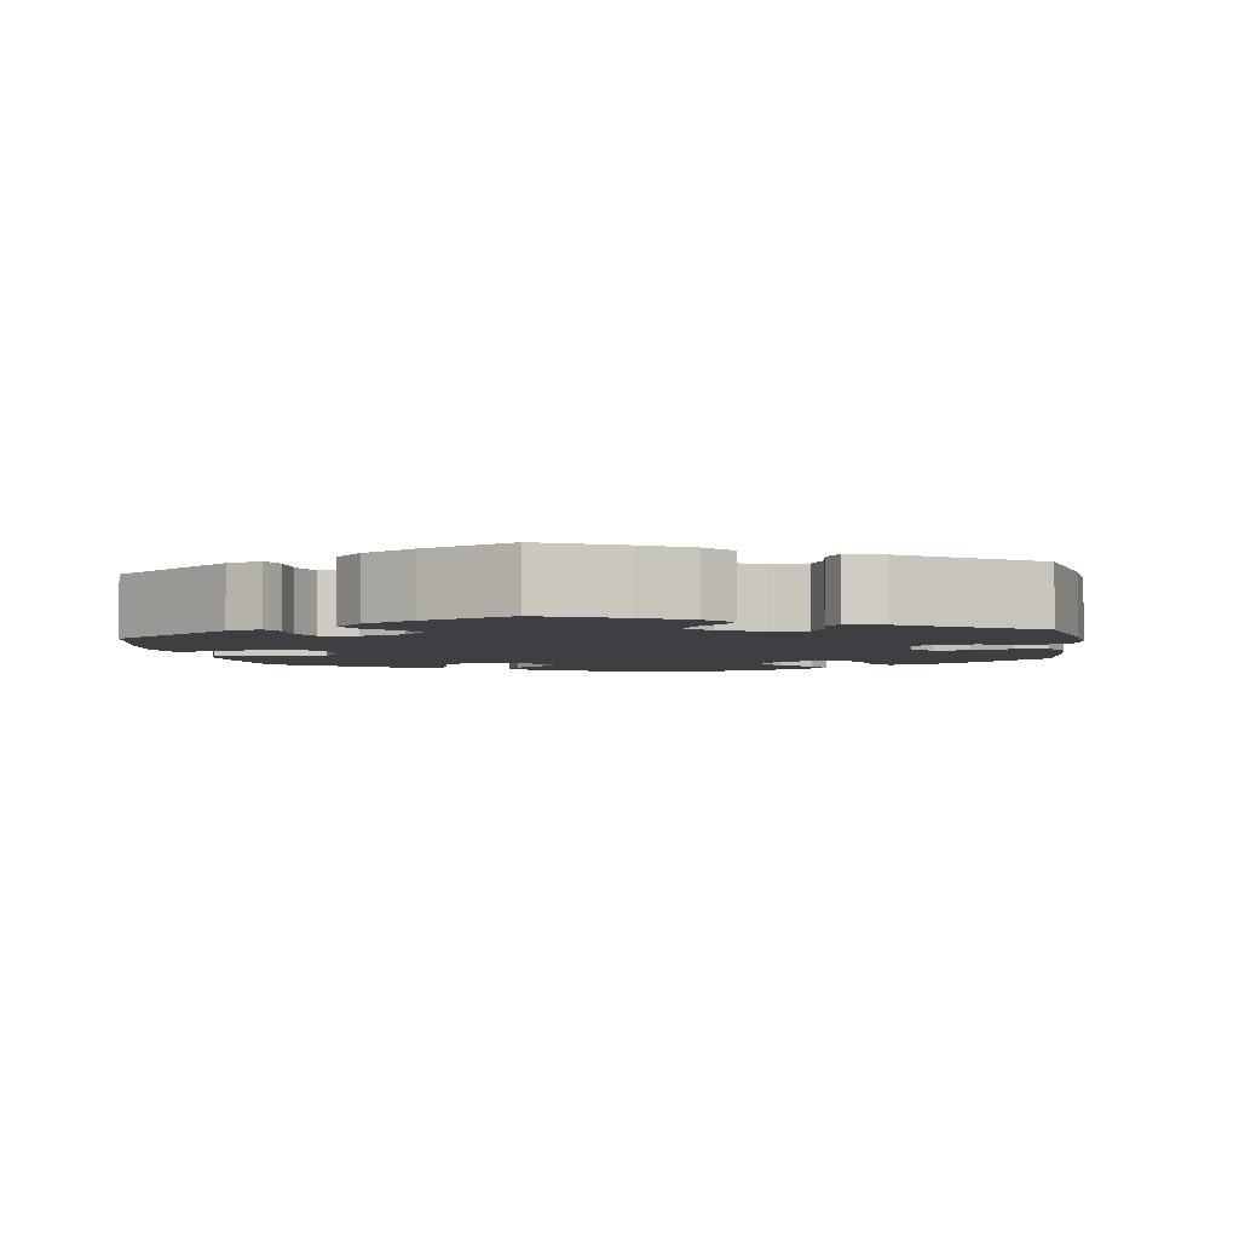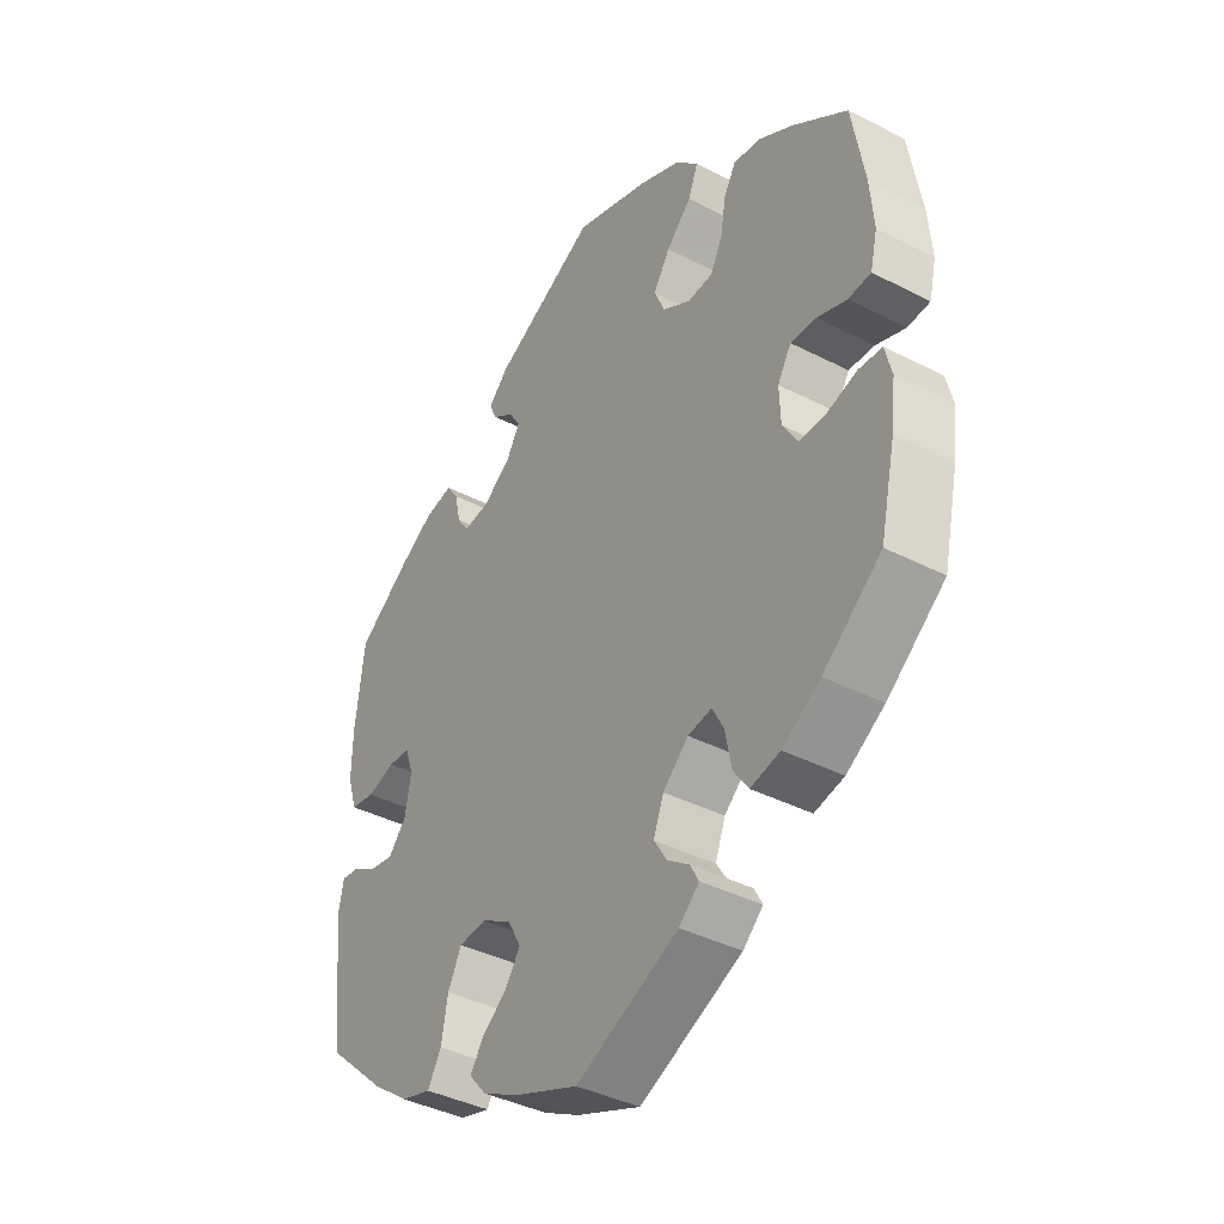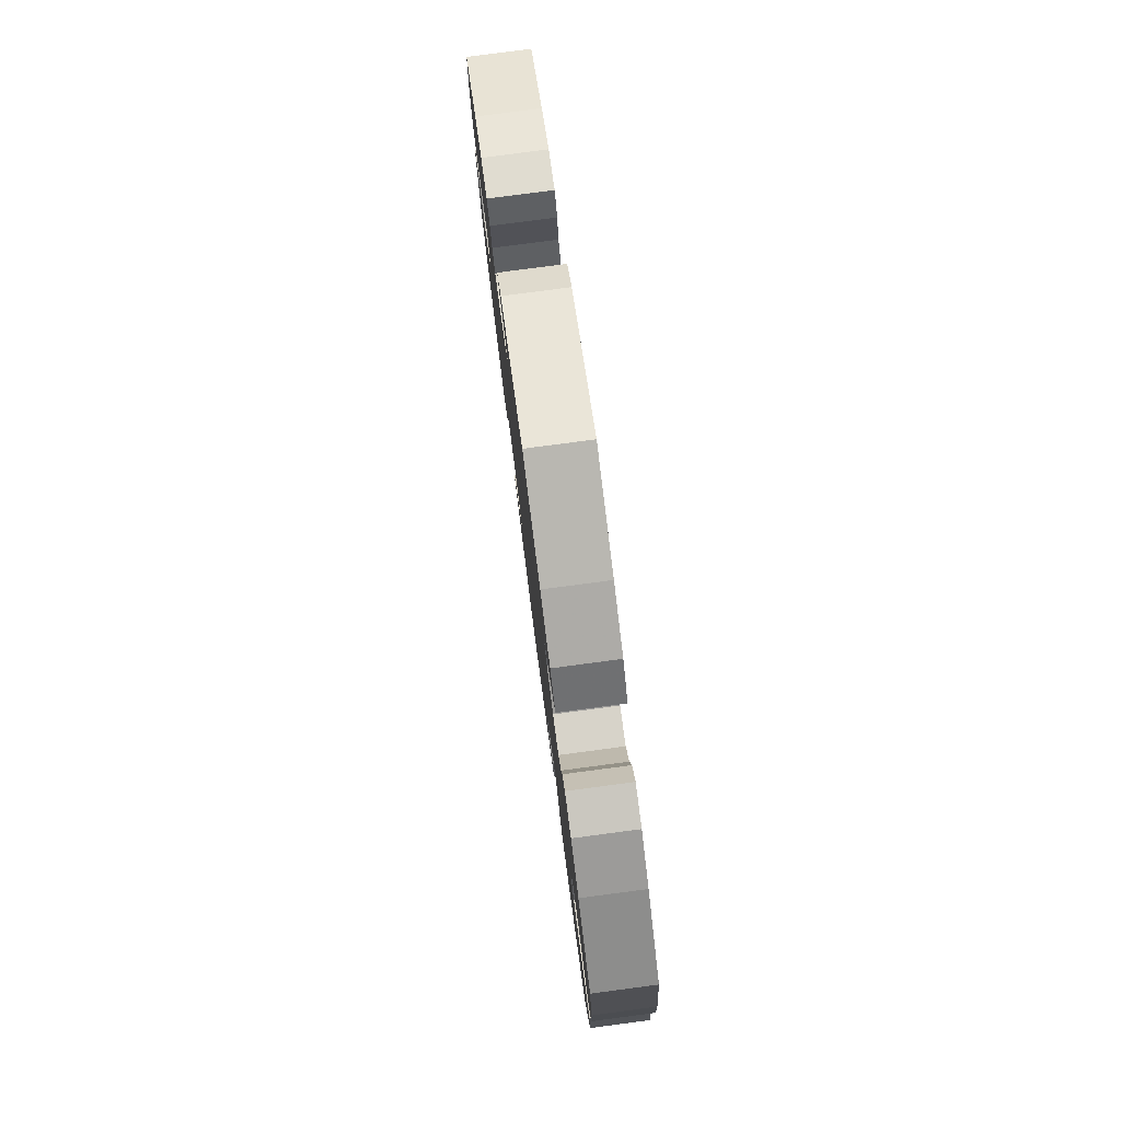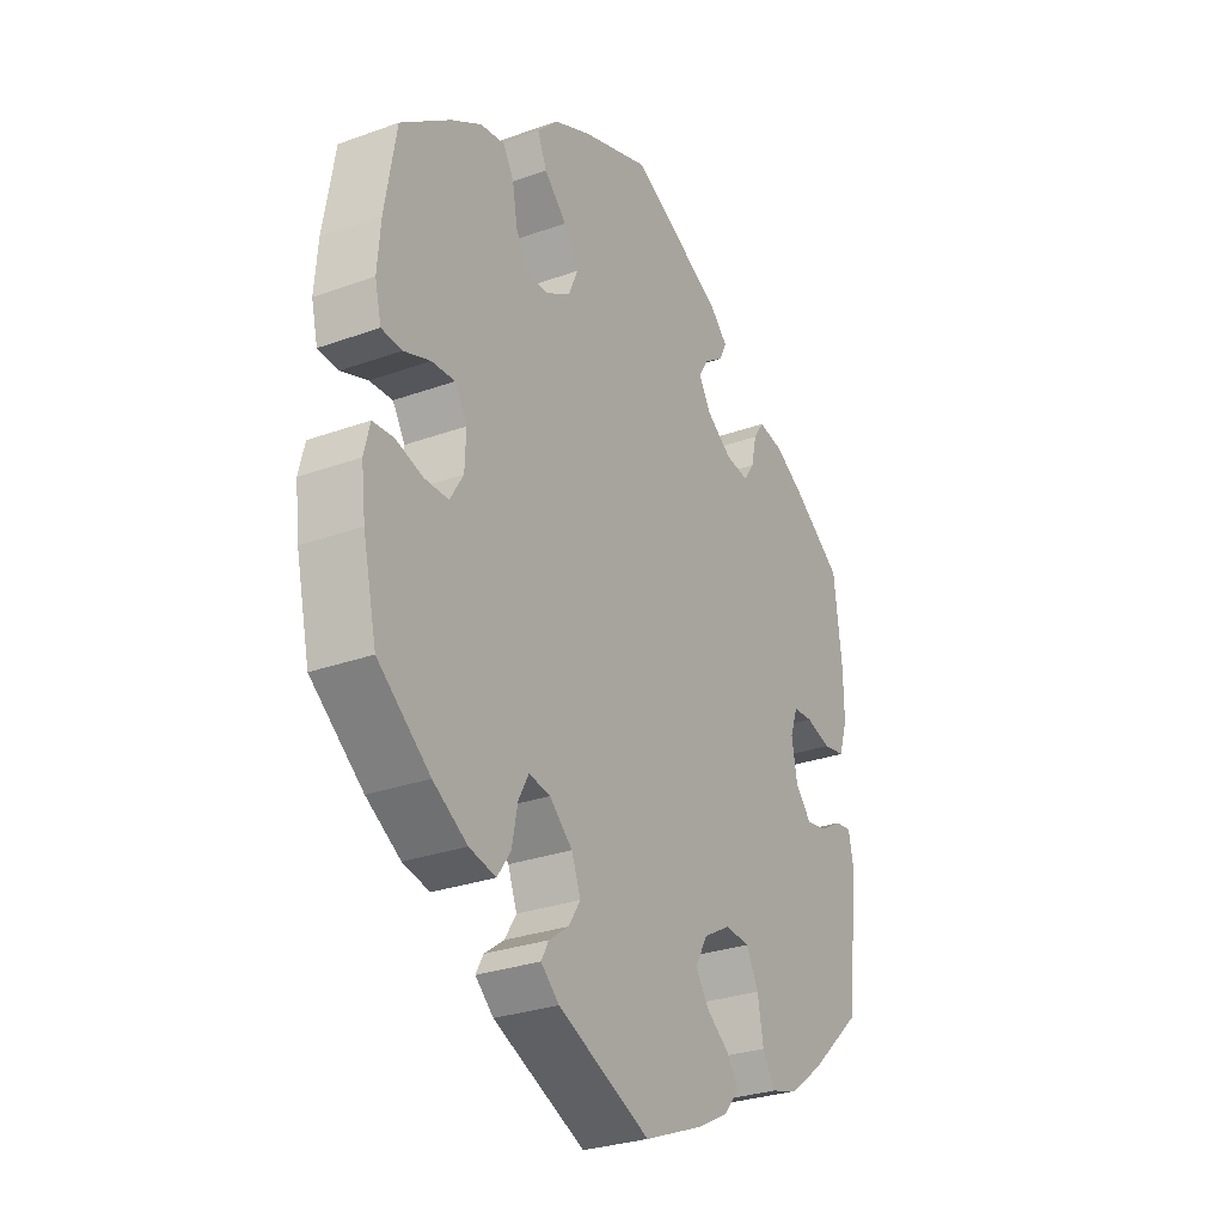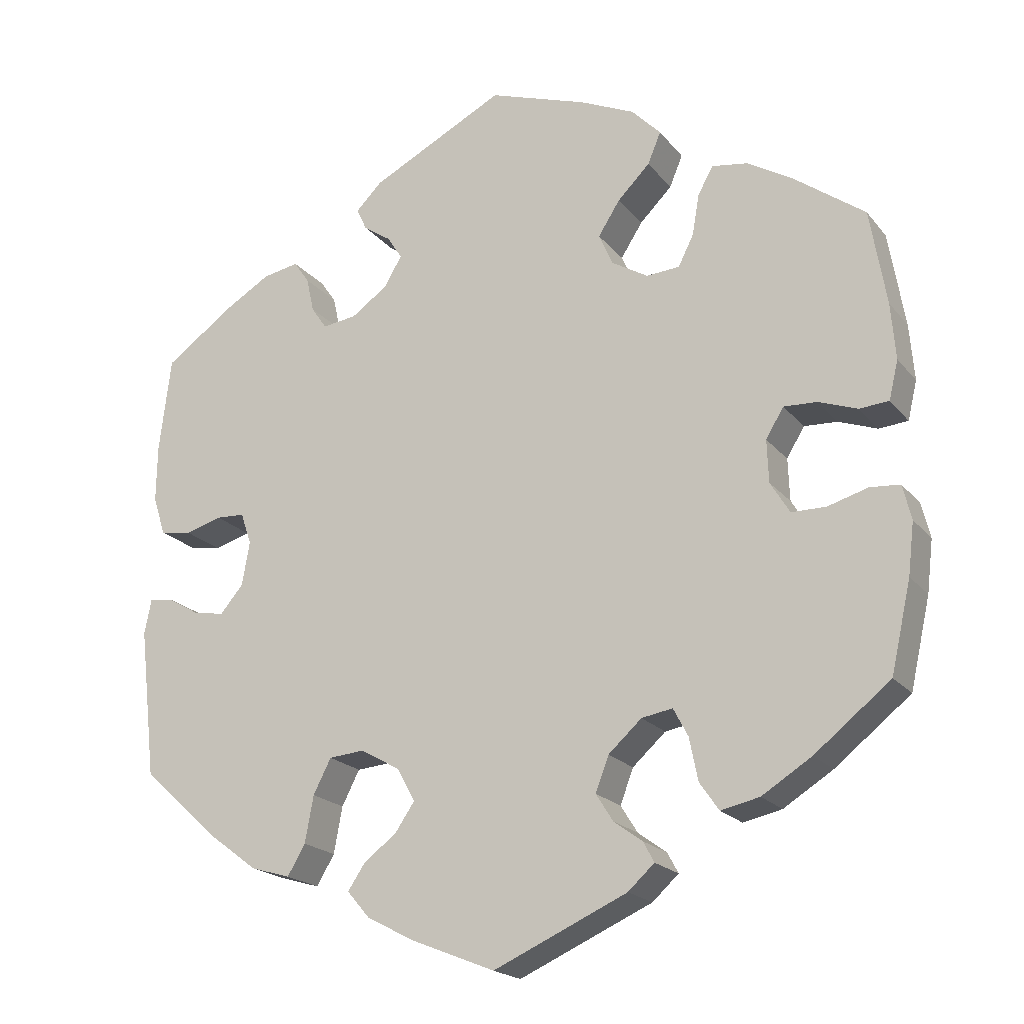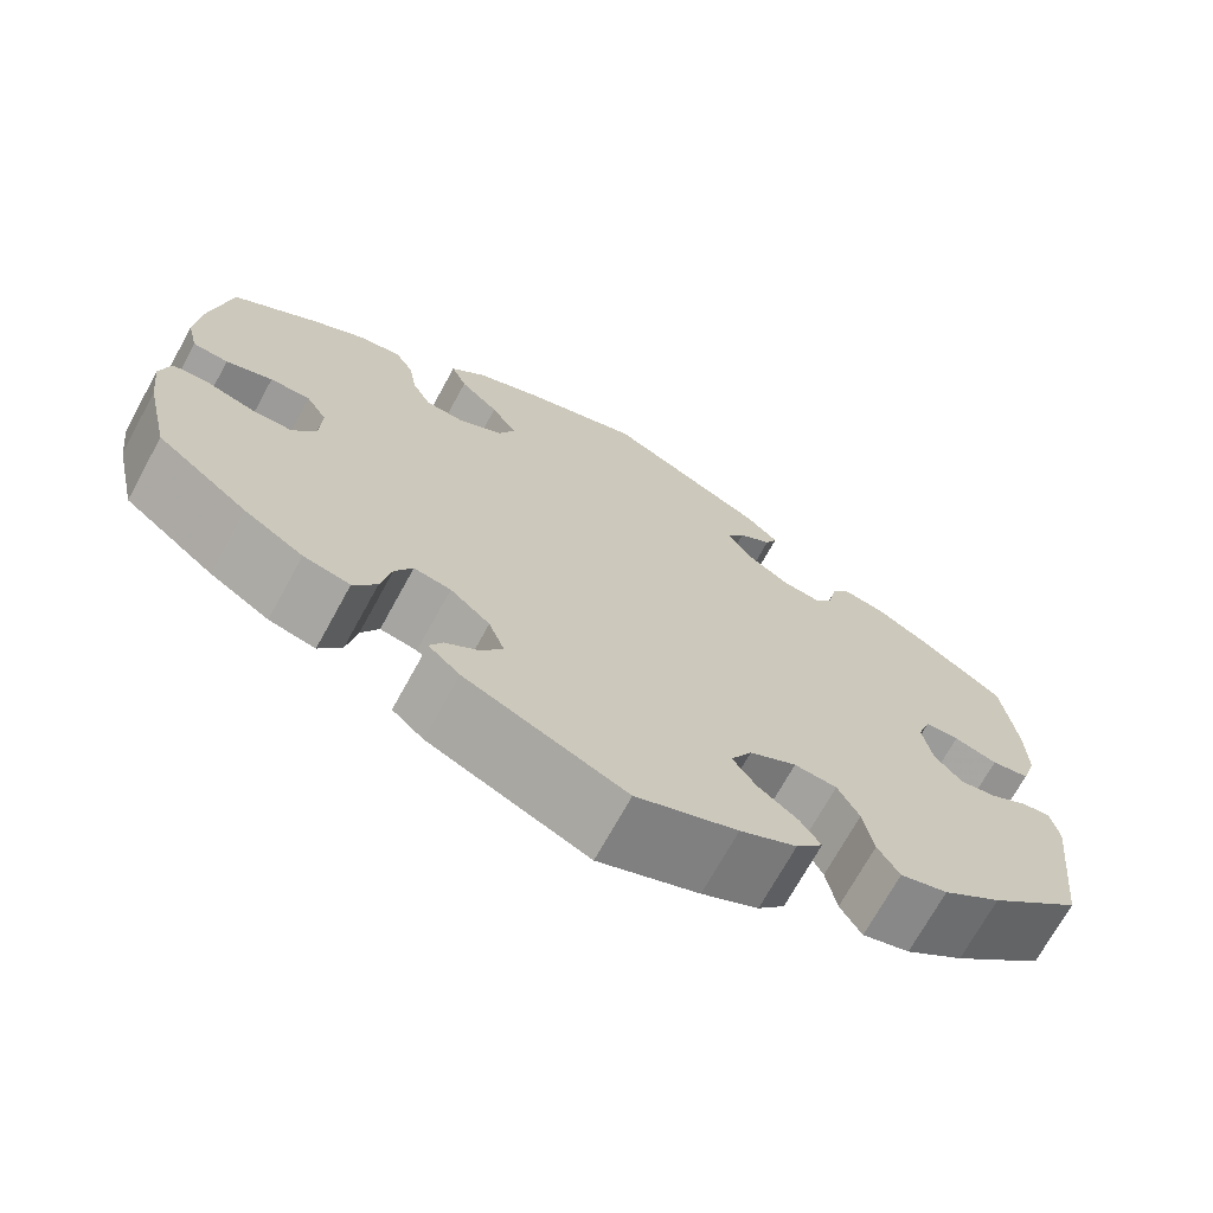
<metadata>
{"format":"obj","ext":"obj","renderer":"f3d","projection":"perspective","resolution":1024,"background":"white","views":[{"elev":-3.8,"azim":-51.2,"up":"+Y"},{"elev":-39.7,"azim":57.5,"up":"+Z"},{"elev":79.9,"azim":82.5,"up":"+Z"},{"elev":-28.7,"azim":118.5,"up":"+Z"},{"elev":-19.8,"azim":26.9,"up":"+Z"},{"elev":-70.8,"azim":151.3,"up":"+Z"}]}
</metadata>
<code>
v 0.126 0.07 0.535
v 0.197 0.07 0.503
v 0.235 0.07 0.464
v 0.218 0.07 0.423
v 0.176 0.07 0.381
v 0.148 0.07 0.337
v 0.166 0.07 0.296
v 0.213 0.07 0.268
v 0.256 0.07 0.271
v 0.276 0.07 0.311
v 0.285 0.07 0.364
v 0.305 0.07 0.399
v 0.351 0.07 0.392
v 0.408 0.07 0.358
v 0.501 0.07 0.29
v 0.522 0.07 0.166
v 0.528 0.07 0.093
v 0.516 0.07 0.043
v 0.478 0.07 0.04
v 0.428 0.07 0.058
v 0.385 0.07 0.06
v 0.362 0.07 0.022
v 0.364 0.07 -0.033
v 0.389 0.07 -0.074
v 0.434 0.07 -0.074
v 0.485 0.07 -0.059
v 0.524 0.07 -0.062
v 0.535 0.07 -0.107
v 0.527 0.07 -0.174
v 0.501 0.07 -0.289
v 0.403 0.07 -0.367
v 0.339 0.07 -0.407
v 0.289 0.07 -0.418
v 0.264 0.07 -0.382
v 0.253 0.07 -0.327
v 0.234 0.07 -0.291
v 0.194 0.07 -0.298
v 0.151 0.07 -0.337
v 0.134 0.07 -0.382
v 0.156 0.07 -0.417
v 0.193 0.07 -0.444
v 0.207 0.07 -0.47
v 0.173 0.07 -0.501
v 0 0.07 -0.578
v -0.109 0.07 -0.534
v -0.17 0.07 -0.502
v -0.199 0.07 -0.468
v -0.177 0.07 -0.435
v -0.134 0.07 -0.402
v -0.109 0.07 -0.365
v -0.132 0.07 -0.323
v -0.183 0.07 -0.294
v -0.229 0.07 -0.298
v -0.252 0.07 -0.343
v -0.263 0.07 -0.403
v -0.286 0.07 -0.442
v -0.337 0.07 -0.427
v -0.4 0.07 -0.38
v -0.5 0.07 -0.289
v -0.522 0.07 -0.096
v -0.513 0.07 -0.051
v -0.482 0.07 -0.055
v -0.441 0.07 -0.079
v -0.401 0.07 -0.086
v -0.371 0.07 -0.051
v -0.361 0.07 0.006
v -0.375 0.07 0.047
v -0.412 0.07 0.049
v -0.459 0.07 0.035
v -0.5 0.07 0.042
v -0.516 0.07 0.092
v -0.515 0.07 0.166
v -0.5 0.07 0.289
v -0.409 0.07 0.354
v -0.352 0.07 0.388
v -0.305 0.07 0.397
v -0.285 0.07 0.368
v -0.275 0.07 0.323
v -0.255 0.07 0.294
v -0.211 0.07 0.3
v -0.164 0.07 0.333
v -0.141 0.07 0.372
v -0.16 0.07 0.402
v -0.196 0.07 0.427
v -0.209 0.07 0.455
v -0.175 0.07 0.489
v -0.001 0.07 0.578
v 0.126 0 0.535
v 0.197 0 0.503
v 0.235 0 0.464
v 0.218 0 0.423
v 0.176 0 0.381
v 0.148 0 0.337
v 0.166 0 0.296
v 0.213 0 0.268
v 0.256 0 0.271
v 0.276 0 0.311
v 0.285 0 0.364
v 0.305 0 0.399
v 0.351 0 0.392
v 0.408 0 0.358
v 0.501 0 0.29
v 0.522 0 0.166
v 0.528 0 0.093
v 0.516 0 0.043
v 0.478 0 0.04
v 0.428 0 0.058
v 0.385 0 0.06
v 0.362 0 0.022
v 0.364 0 -0.033
v 0.389 0 -0.074
v 0.434 0 -0.074
v 0.485 0 -0.059
v 0.524 0 -0.062
v 0.535 0 -0.107
v 0.527 0 -0.174
v 0.501 0 -0.289
v 0.403 0 -0.367
v 0.339 0 -0.407
v 0.289 0 -0.418
v 0.264 0 -0.382
v 0.253 0 -0.327
v 0.234 0 -0.291
v 0.194 0 -0.298
v 0.151 0 -0.337
v 0.134 0 -0.382
v 0.156 0 -0.417
v 0.193 0 -0.444
v 0.207 0 -0.47
v 0.173 0 -0.501
v 0 0 -0.578
v -0.109 0 -0.534
v -0.17 0 -0.502
v -0.199 0 -0.468
v -0.177 0 -0.435
v -0.134 0 -0.402
v -0.109 0 -0.365
v -0.132 0 -0.323
v -0.183 0 -0.294
v -0.229 0 -0.298
v -0.252 0 -0.343
v -0.263 0 -0.403
v -0.286 0 -0.442
v -0.337 0 -0.427
v -0.4 0 -0.38
v -0.5 0 -0.289
v -0.522 0 -0.096
v -0.513 0 -0.051
v -0.482 0 -0.055
v -0.441 0 -0.079
v -0.401 0 -0.086
v -0.371 0 -0.051
v -0.361 0 0.006
v -0.375 0 0.047
v -0.412 0 0.049
v -0.459 0 0.035
v -0.5 0 0.042
v -0.516 0 0.092
v -0.515 0 0.166
v -0.5 0 0.289
v -0.409 0 0.354
v -0.352 0 0.388
v -0.305 0 0.397
v -0.285 0 0.368
v -0.275 0 0.323
v -0.255 0 0.294
v -0.211 0 0.3
v -0.164 0 0.333
v -0.141 0 0.372
v -0.16 0 0.402
v -0.196 0 0.427
v -0.209 0 0.455
v -0.175 0 0.489
v -0.001 0 0.578
f 83 84 85 86
f 82 83 86 87
f 81 82 87 1
f 75 76 77 78
f 75 78 79
f 74 75 79
f 73 74 79
f 72 73 79
f 71 72 79 80
f 68 69 70 71
f 67 68 71 80
f 60 61 62 63
f 60 63 64
f 59 60 64
f 58 59 64 65
f 54 55 56 57
f 53 54 57 58
f 46 47 48 49
f 46 49 50
f 45 46 50
f 44 45 50
f 43 44 50
f 40 41 42 43
f 39 40 43 50
f 38 39 50 51
f 32 33 34 35
f 32 35 36
f 31 32 36
f 30 31 36
f 29 30 36
f 28 29 36 37
f 25 26 27 28
f 24 25 28 37
f 17 18 19 20
f 17 20 21
f 16 17 21
f 15 16 21
f 14 15 21 22
f 10 11 12 13
f 9 10 13 14
f 2 3 4 5
f 2 5 6
f 1 2 6
f 81 1 6
f 66 67 80 81
f 66 81 6 7
f 53 58 65 66
f 52 53 66 7
f 51 52 7 8
f 38 51 8 9
f 23 24 37 38
f 22 23 38 9
f 9 14 22
f 173 172 171 170
f 174 173 170 169
f 88 174 169 168
f 165 164 163 162
f 166 165 162
f 166 162 161
f 166 161 160
f 166 160 159
f 167 166 159 158
f 158 157 156 155
f 167 158 155 154
f 150 149 148 147
f 151 150 147
f 151 147 146
f 152 151 146 145
f 144 143 142 141
f 145 144 141 140
f 136 135 134 133
f 137 136 133
f 137 133 132
f 137 132 131
f 137 131 130
f 130 129 128 127
f 137 130 127 126
f 138 137 126 125
f 122 121 120 119
f 123 122 119
f 123 119 118
f 123 118 117
f 123 117 116
f 124 123 116 115
f 115 114 113 112
f 124 115 112 111
f 107 106 105 104
f 108 107 104
f 108 104 103
f 108 103 102
f 109 108 102 101
f 100 99 98 97
f 101 100 97 96
f 92 91 90 89
f 93 92 89
f 93 89 88
f 93 88 168
f 168 167 154 153
f 94 93 168 153
f 153 152 145 140
f 94 153 140 139
f 95 94 139 138
f 96 95 138 125
f 125 124 111 110
f 96 125 110 109
f 109 101 96
f 1 88 89 2
f 2 89 90 3
f 3 90 91 4
f 4 91 92 5
f 5 92 93 6
f 6 93 94 7
f 7 94 95 8
f 8 95 96 9
f 9 96 97 10
f 10 97 98 11
f 11 98 99 12
f 12 99 100 13
f 13 100 101 14
f 14 101 102 15
f 15 102 103 16
f 16 103 104 17
f 17 104 105 18
f 18 105 106 19
f 19 106 107 20
f 20 107 108 21
f 21 108 109 22
f 22 109 110 23
f 23 110 111 24
f 24 111 112 25
f 25 112 113 26
f 26 113 114 27
f 27 114 115 28
f 28 115 116 29
f 29 116 117 30
f 30 117 118 31
f 31 118 119 32
f 32 119 120 33
f 33 120 121 34
f 34 121 122 35
f 35 122 123 36
f 36 123 124 37
f 37 124 125 38
f 38 125 126 39
f 39 126 127 40
f 40 127 128 41
f 41 128 129 42
f 42 129 130 43
f 43 130 131 44
f 44 131 132 45
f 45 132 133 46
f 46 133 134 47
f 47 134 135 48
f 48 135 136 49
f 49 136 137 50
f 50 137 138 51
f 51 138 139 52
f 52 139 140 53
f 53 140 141 54
f 54 141 142 55
f 55 142 143 56
f 56 143 144 57
f 57 144 145 58
f 58 145 146 59
f 59 146 147 60
f 60 147 148 61
f 61 148 149 62
f 62 149 150 63
f 63 150 151 64
f 64 151 152 65
f 65 152 153 66
f 66 153 154 67
f 67 154 155 68
f 68 155 156 69
f 69 156 157 70
f 70 157 158 71
f 71 158 159 72
f 72 159 160 73
f 73 160 161 74
f 74 161 162 75
f 75 162 163 76
f 76 163 164 77
f 77 164 165 78
f 78 165 166 79
f 79 166 167 80
f 80 167 168 81
f 81 168 169 82
f 82 169 170 83
f 83 170 171 84
f 84 171 172 85
f 85 172 173 86
f 86 173 174 87
f 87 174 88 1

</code>
